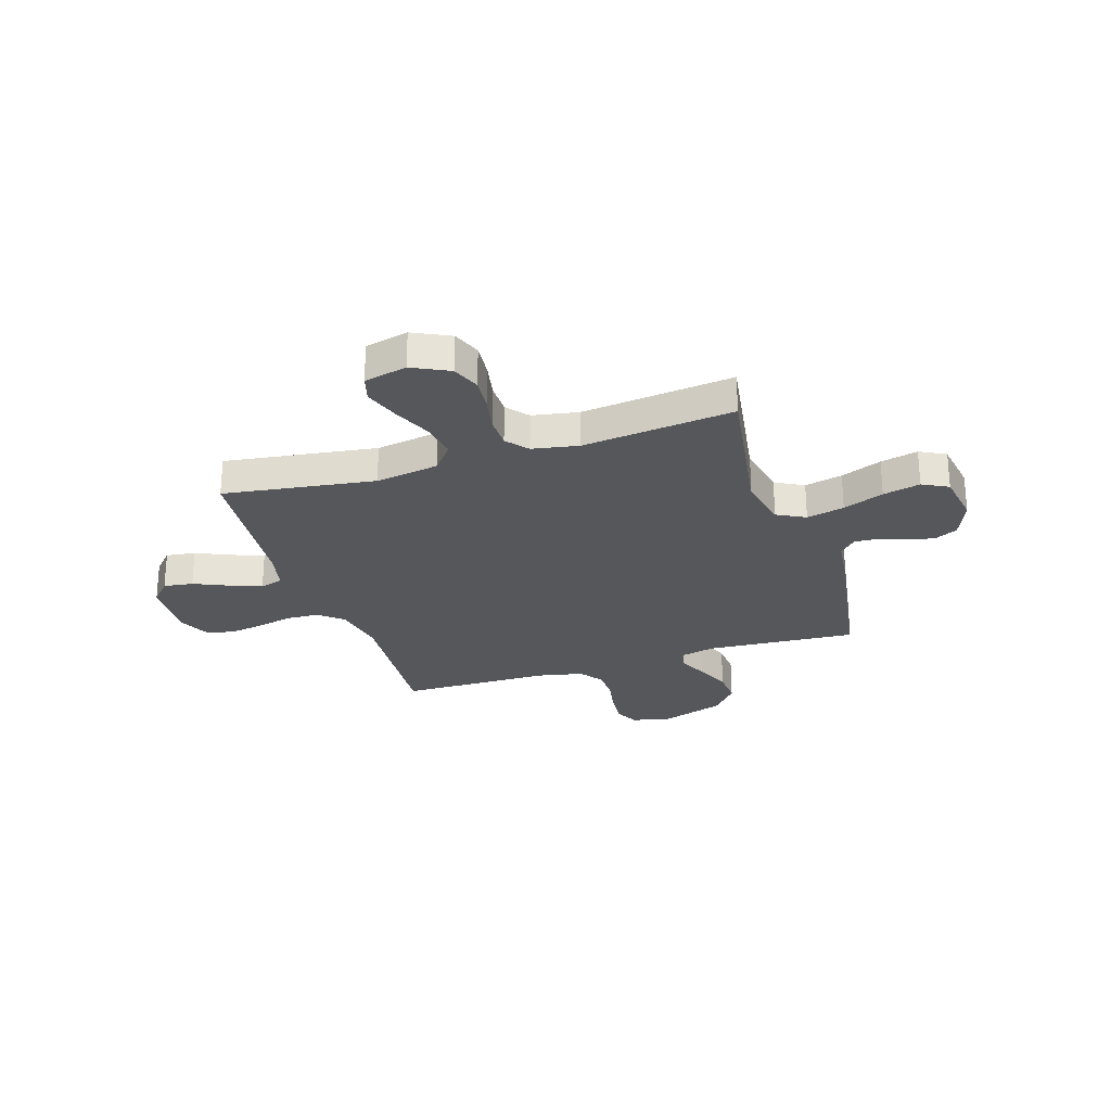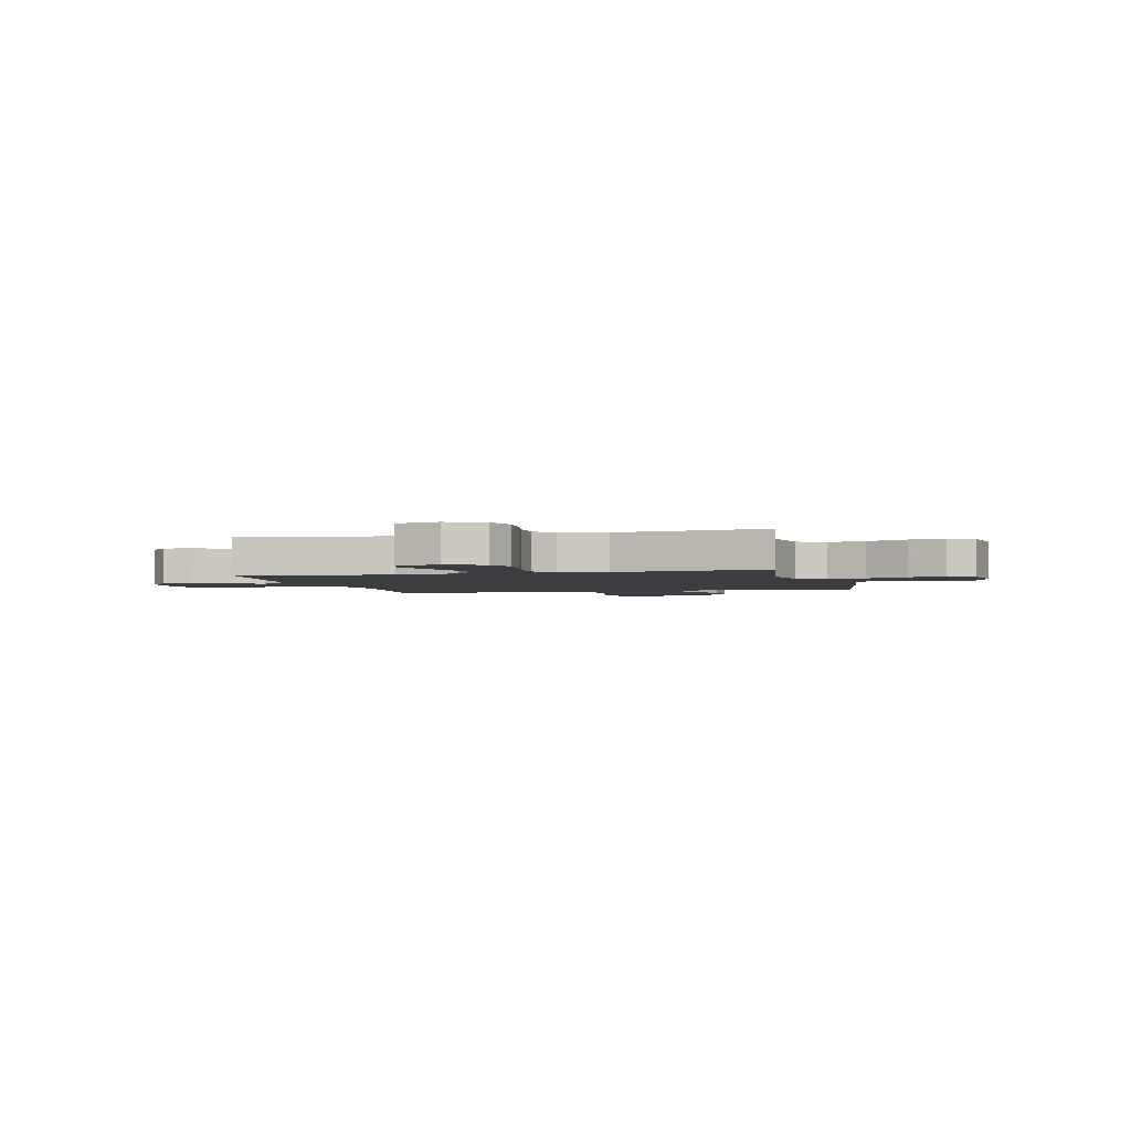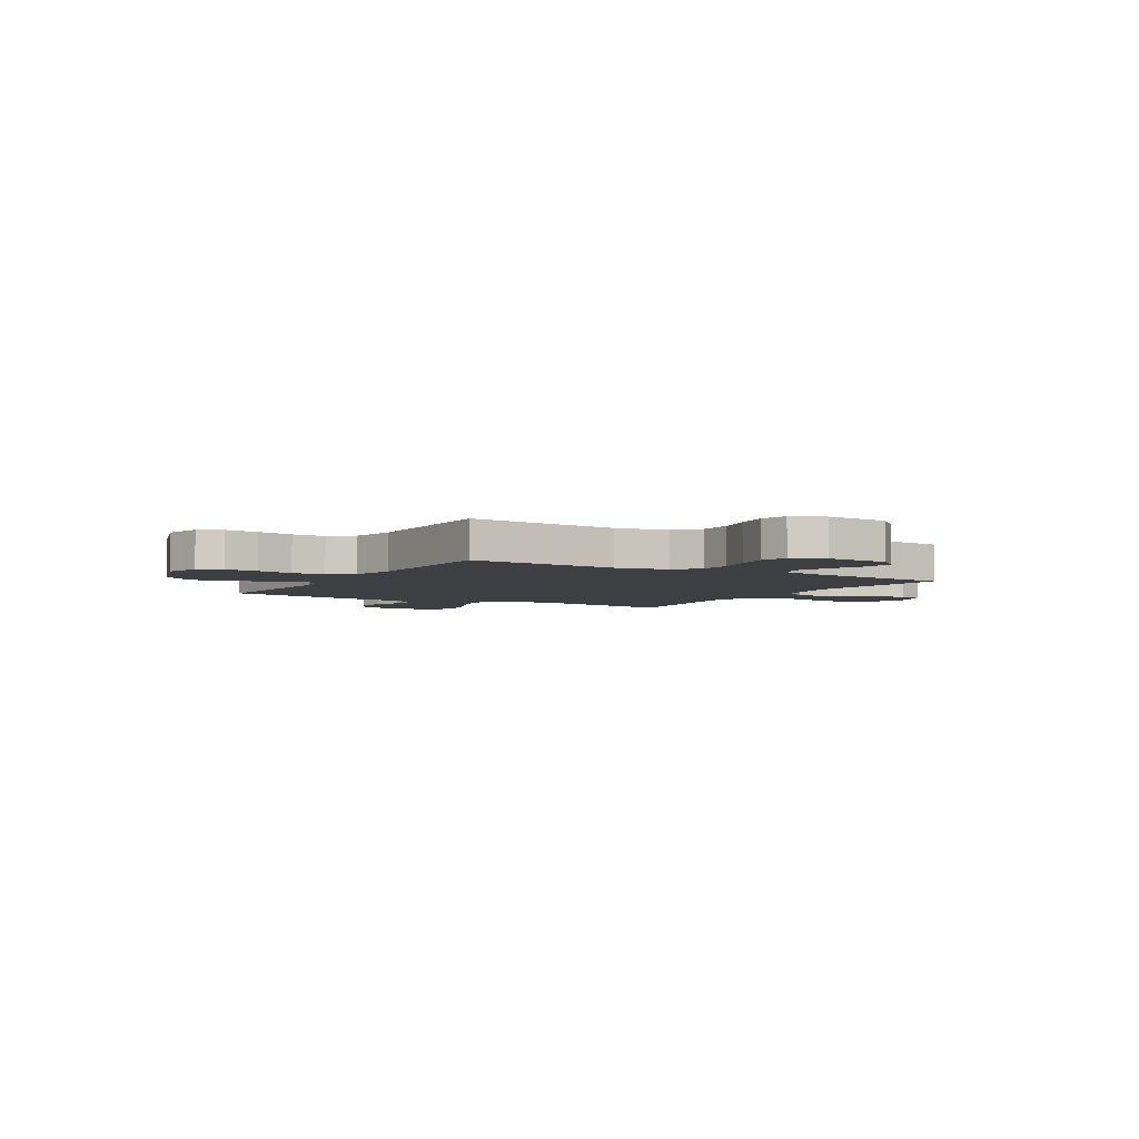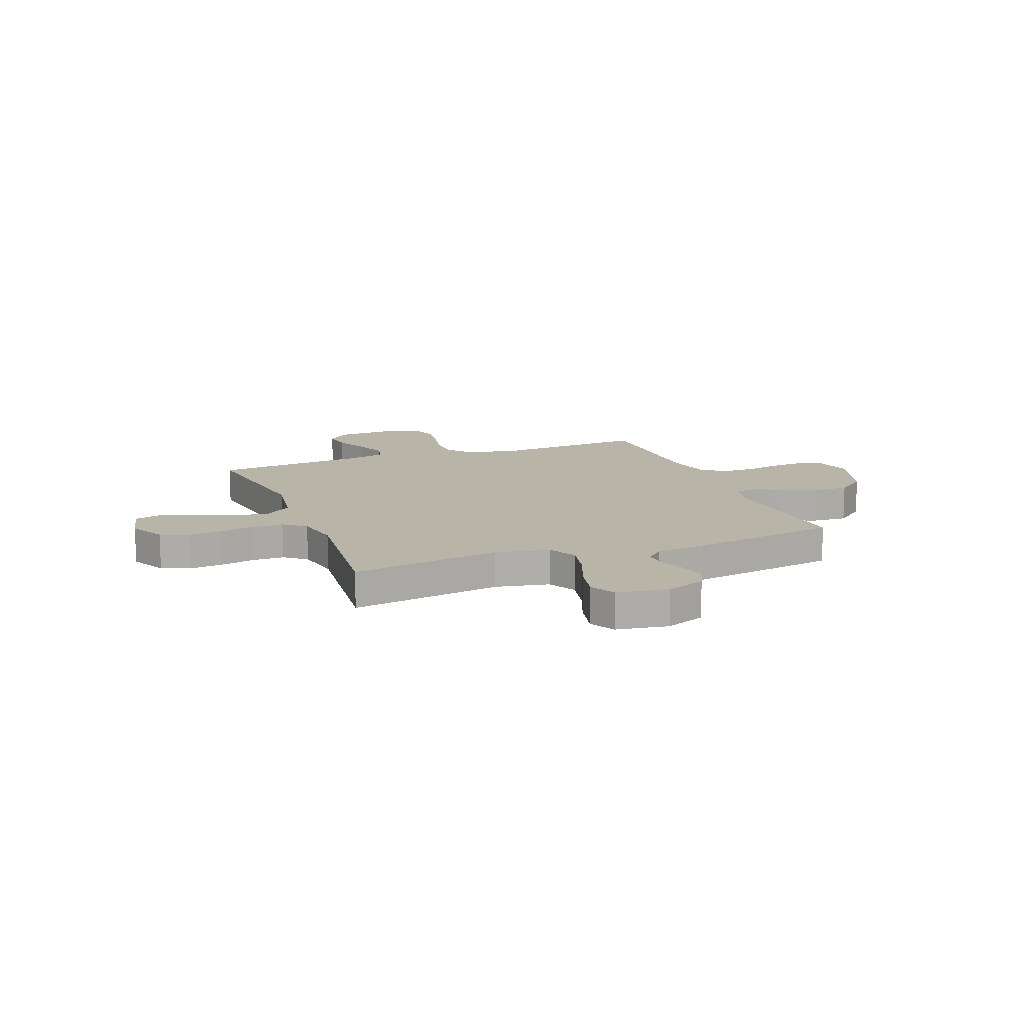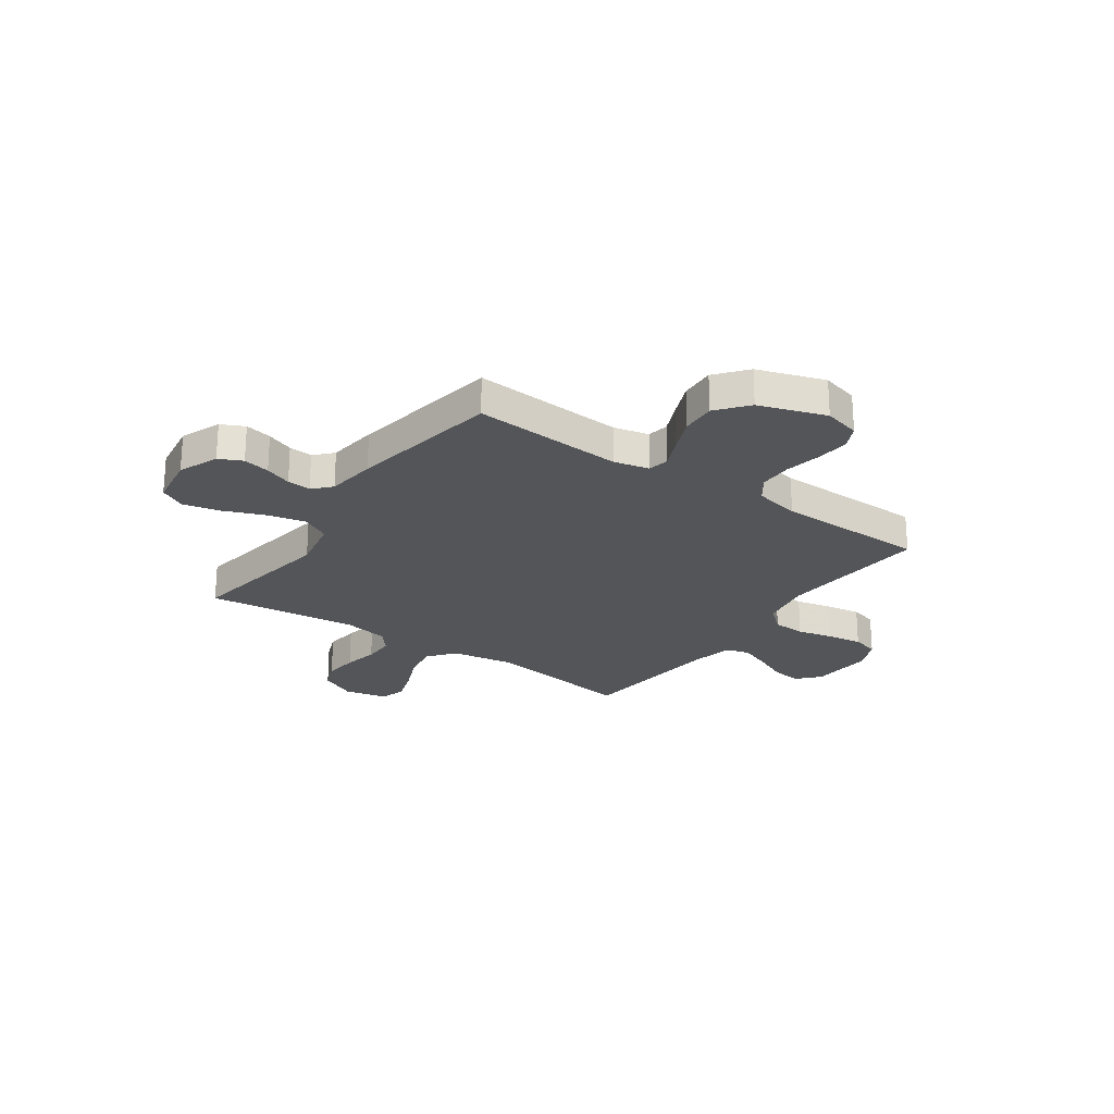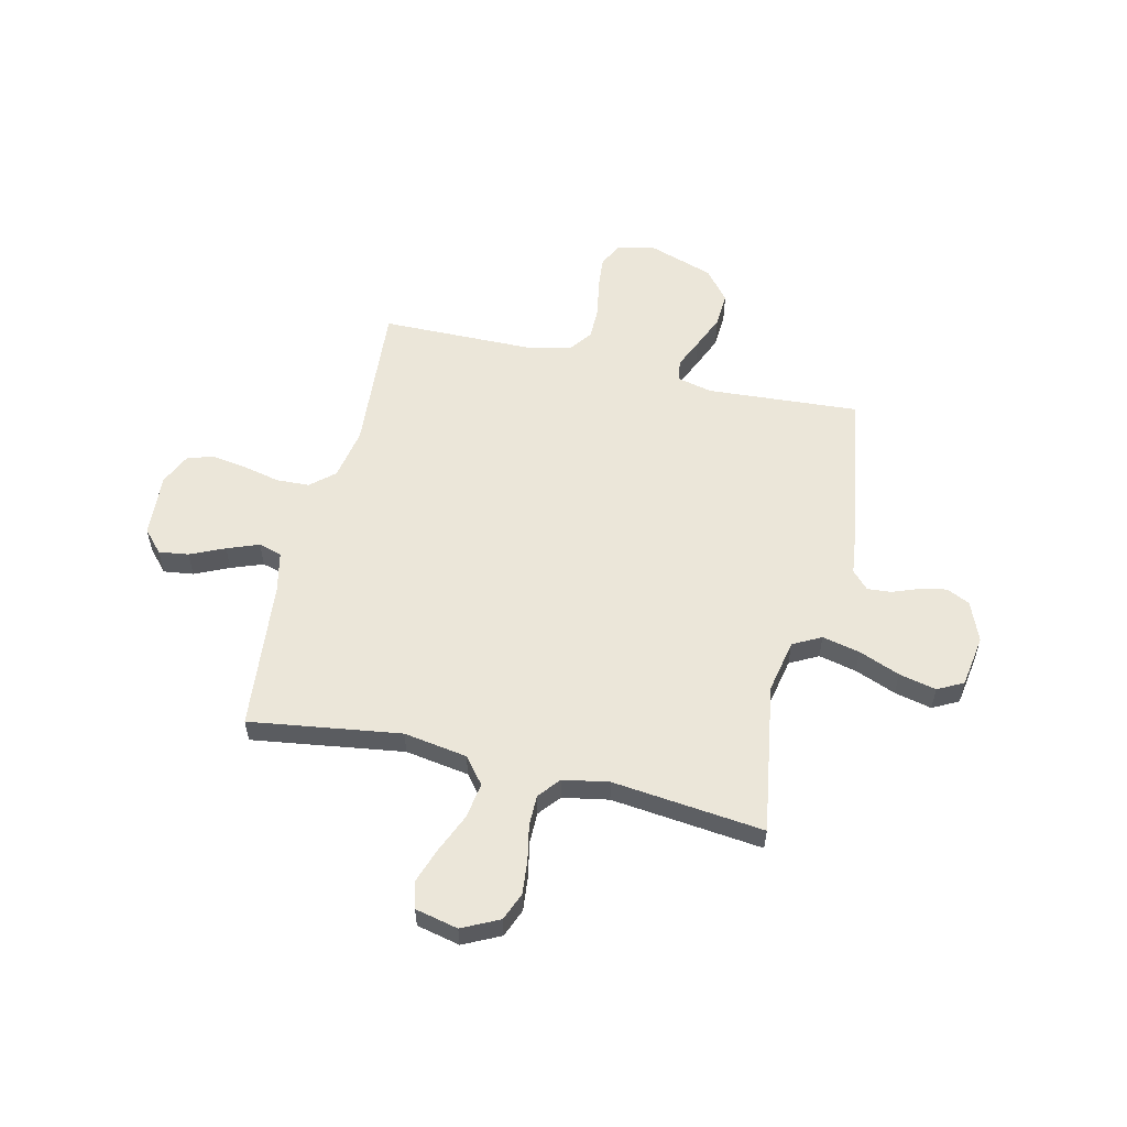
<metadata>
{"format":"obj","ext":"obj","renderer":"f3d","projection":"perspective","resolution":1024,"background":"white","views":[{"elev":-26.4,"azim":-72.0,"up":"+Y"},{"elev":-2.6,"azim":-75.5,"up":"+Y"},{"elev":-4.3,"azim":149.4,"up":"+Y"},{"elev":13.0,"azim":-21.1,"up":"+Y"},{"elev":-24.0,"azim":55.0,"up":"+Y"},{"elev":56.1,"azim":-76.7,"up":"+Y"}]}
</metadata>
<code>
v -0.5 0.07 0.5
v -0.2 0.07 0.452
v -0.094 0.07 0.473
v -0.064 0.07 0.529
v -0.081 0.07 0.604
v -0.113 0.07 0.685
v -0.13 0.07 0.759
v -0.103 0.07 0.81
v 0 0.07 0.826
v 0.079 0.07 0.794
v 0.101 0.07 0.748
v 0.09 0.07 0.695
v 0.07 0.07 0.642
v 0.066 0.07 0.595
v 0.101 0.07 0.562
v 0.2 0.07 0.55
v 0.5 0.07 0.5
v 0.479 0.07 0.2
v 0.495 0.07 0.131
v 0.537 0.07 0.123
v 0.596 0.07 0.149
v 0.665 0.07 0.178
v 0.734 0.07 0.182
v 0.795 0.07 0.132
v 0.839 0.07 0
v 0.82 0.07 -0.073
v 0.773 0.07 -0.096
v 0.707 0.07 -0.09
v 0.636 0.07 -0.076
v 0.57 0.07 -0.076
v 0.523 0.07 -0.11
v 0.504 0.07 -0.2
v 0.5 0.07 -0.5
v 0.2 0.07 -0.477
v 0.096 0.07 -0.496
v 0.055 0.07 -0.543
v 0.052 0.07 -0.608
v 0.068 0.07 -0.68
v 0.079 0.07 -0.749
v 0.064 0.07 -0.803
v 0 0.07 -0.832
v -0.126 0.07 -0.824
v -0.17 0.07 -0.784
v -0.162 0.07 -0.725
v -0.131 0.07 -0.657
v -0.107 0.07 -0.594
v -0.12 0.07 -0.548
v -0.2 0.07 -0.53
v -0.5 0.07 -0.5
v -0.456 0.07 -0.2
v -0.476 0.07 -0.074
v -0.528 0.07 -0.032
v -0.599 0.07 -0.043
v -0.677 0.07 -0.076
v -0.747 0.07 -0.1
v -0.799 0.07 -0.085
v -0.818 0.07 0
v -0.782 0.07 0.073
v -0.726 0.07 0.095
v -0.658 0.07 0.088
v -0.589 0.07 0.074
v -0.527 0.07 0.074
v -0.484 0.07 0.109
v -0.467 0.07 0.2
v -0.5 0 0.5
v -0.2 0 0.452
v -0.094 0 0.473
v -0.064 0 0.529
v -0.081 0 0.604
v -0.113 0 0.685
v -0.13 0 0.759
v -0.103 0 0.81
v 0 0 0.826
v 0.079 0 0.794
v 0.101 0 0.748
v 0.09 0 0.695
v 0.07 0 0.642
v 0.066 0 0.595
v 0.101 0 0.562
v 0.2 0 0.55
v 0.5 0 0.5
v 0.479 0 0.2
v 0.495 0 0.131
v 0.537 0 0.123
v 0.596 0 0.149
v 0.665 0 0.178
v 0.734 0 0.182
v 0.795 0 0.132
v 0.839 0 0
v 0.82 0 -0.073
v 0.773 0 -0.096
v 0.707 0 -0.09
v 0.636 0 -0.076
v 0.57 0 -0.076
v 0.523 0 -0.11
v 0.504 0 -0.2
v 0.5 0 -0.5
v 0.2 0 -0.477
v 0.096 0 -0.496
v 0.055 0 -0.543
v 0.052 0 -0.608
v 0.068 0 -0.68
v 0.079 0 -0.749
v 0.064 0 -0.803
v 0 0 -0.832
v -0.126 0 -0.824
v -0.17 0 -0.784
v -0.162 0 -0.725
v -0.131 0 -0.657
v -0.107 0 -0.594
v -0.12 0 -0.548
v -0.2 0 -0.53
v -0.5 0 -0.5
v -0.456 0 -0.2
v -0.476 0 -0.074
v -0.528 0 -0.032
v -0.599 0 -0.043
v -0.677 0 -0.076
v -0.747 0 -0.1
v -0.799 0 -0.085
v -0.818 0 0
v -0.782 0 0.073
v -0.726 0 0.095
v -0.658 0 0.088
v -0.589 0 0.074
v -0.527 0 0.074
v -0.484 0 0.109
v -0.467 0 0.2
f 58 59 60 61
f 58 61 62
f 57 58 62
f 56 57 62
f 53 54 55 56
f 53 56 62
f 52 53 62 63
f 48 49 50
f 47 48 50 51
f 42 43 44 45
f 42 45 46
f 41 42 46
f 40 41 46 47
f 37 38 39 40
f 32 33 34
f 31 32 34 35
f 26 27 28 29
f 26 29 30
f 25 26 30
f 24 25 30
f 23 24 30 31
f 20 21 22 23
f 15 16 17 18
f 14 15 18 19
f 10 11 12 13
f 10 13 14
f 9 10 14
f 8 9 14
f 5 6 7 8
f 4 5 8 14
f 3 4 14 19
f 64 1 2
f 63 64 2 3
f 51 52 63 3
f 37 40 47
f 36 37 47 51
f 35 36 51 3
f 20 23 31 35
f 19 20 35
f 3 19 35
f 125 124 123 122
f 126 125 122
f 126 122 121
f 126 121 120
f 120 119 118 117
f 126 120 117
f 127 126 117 116
f 114 113 112
f 115 114 112 111
f 109 108 107 106
f 110 109 106
f 110 106 105
f 111 110 105 104
f 104 103 102 101
f 98 97 96
f 99 98 96 95
f 93 92 91 90
f 94 93 90
f 94 90 89
f 94 89 88
f 95 94 88 87
f 87 86 85 84
f 82 81 80 79
f 83 82 79 78
f 77 76 75 74
f 78 77 74
f 78 74 73
f 78 73 72
f 72 71 70 69
f 78 72 69 68
f 83 78 68 67
f 66 65 128
f 67 66 128 127
f 67 127 116 115
f 111 104 101
f 115 111 101 100
f 67 115 100 99
f 99 95 87 84
f 99 84 83
f 99 83 67
f 1 65 66 2
f 2 66 67 3
f 3 67 68 4
f 4 68 69 5
f 5 69 70 6
f 6 70 71 7
f 7 71 72 8
f 8 72 73 9
f 9 73 74 10
f 10 74 75 11
f 11 75 76 12
f 12 76 77 13
f 13 77 78 14
f 14 78 79 15
f 15 79 80 16
f 16 80 81 17
f 17 81 82 18
f 18 82 83 19
f 19 83 84 20
f 20 84 85 21
f 21 85 86 22
f 22 86 87 23
f 23 87 88 24
f 24 88 89 25
f 25 89 90 26
f 26 90 91 27
f 27 91 92 28
f 28 92 93 29
f 29 93 94 30
f 30 94 95 31
f 31 95 96 32
f 32 96 97 33
f 33 97 98 34
f 34 98 99 35
f 35 99 100 36
f 36 100 101 37
f 37 101 102 38
f 38 102 103 39
f 39 103 104 40
f 40 104 105 41
f 41 105 106 42
f 42 106 107 43
f 43 107 108 44
f 44 108 109 45
f 45 109 110 46
f 46 110 111 47
f 47 111 112 48
f 48 112 113 49
f 49 113 114 50
f 50 114 115 51
f 51 115 116 52
f 52 116 117 53
f 53 117 118 54
f 54 118 119 55
f 55 119 120 56
f 56 120 121 57
f 57 121 122 58
f 58 122 123 59
f 59 123 124 60
f 60 124 125 61
f 61 125 126 62
f 62 126 127 63
f 63 127 128 64
f 64 128 65 1

</code>
